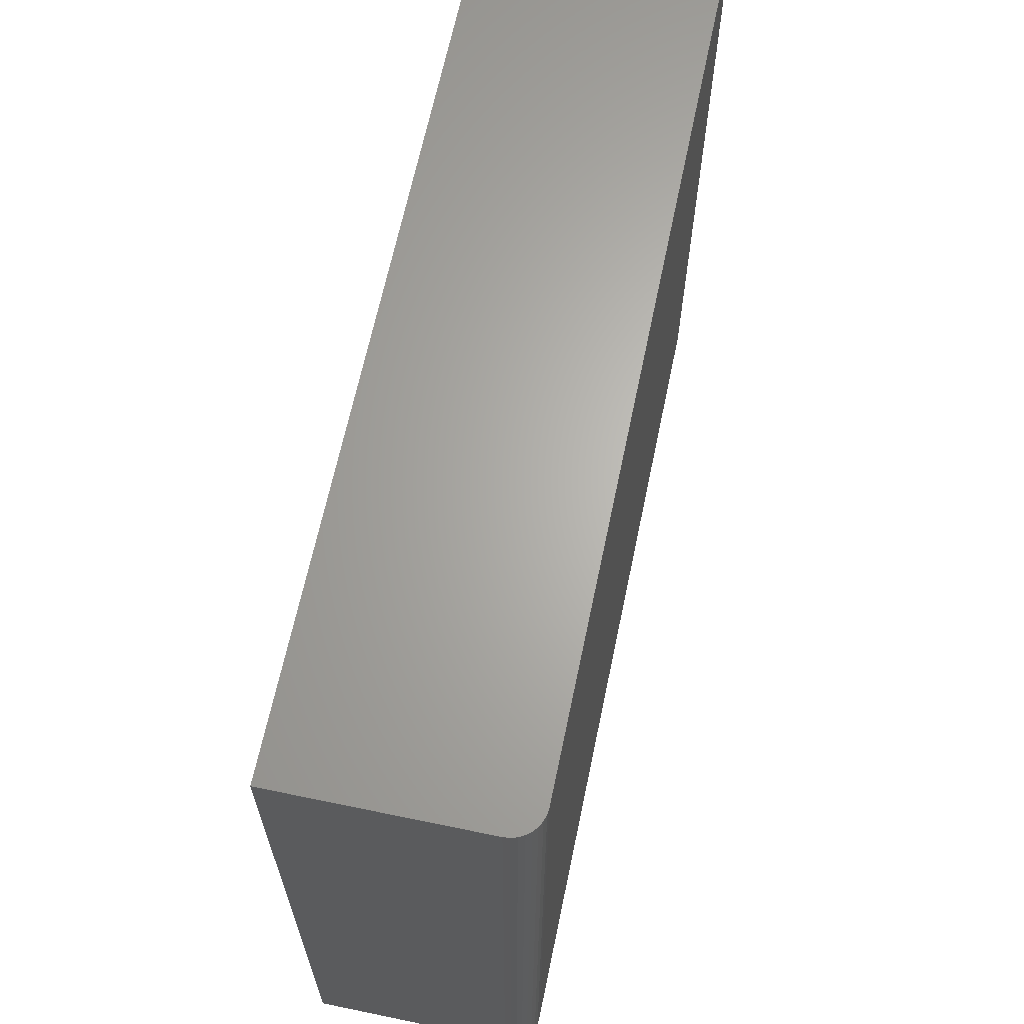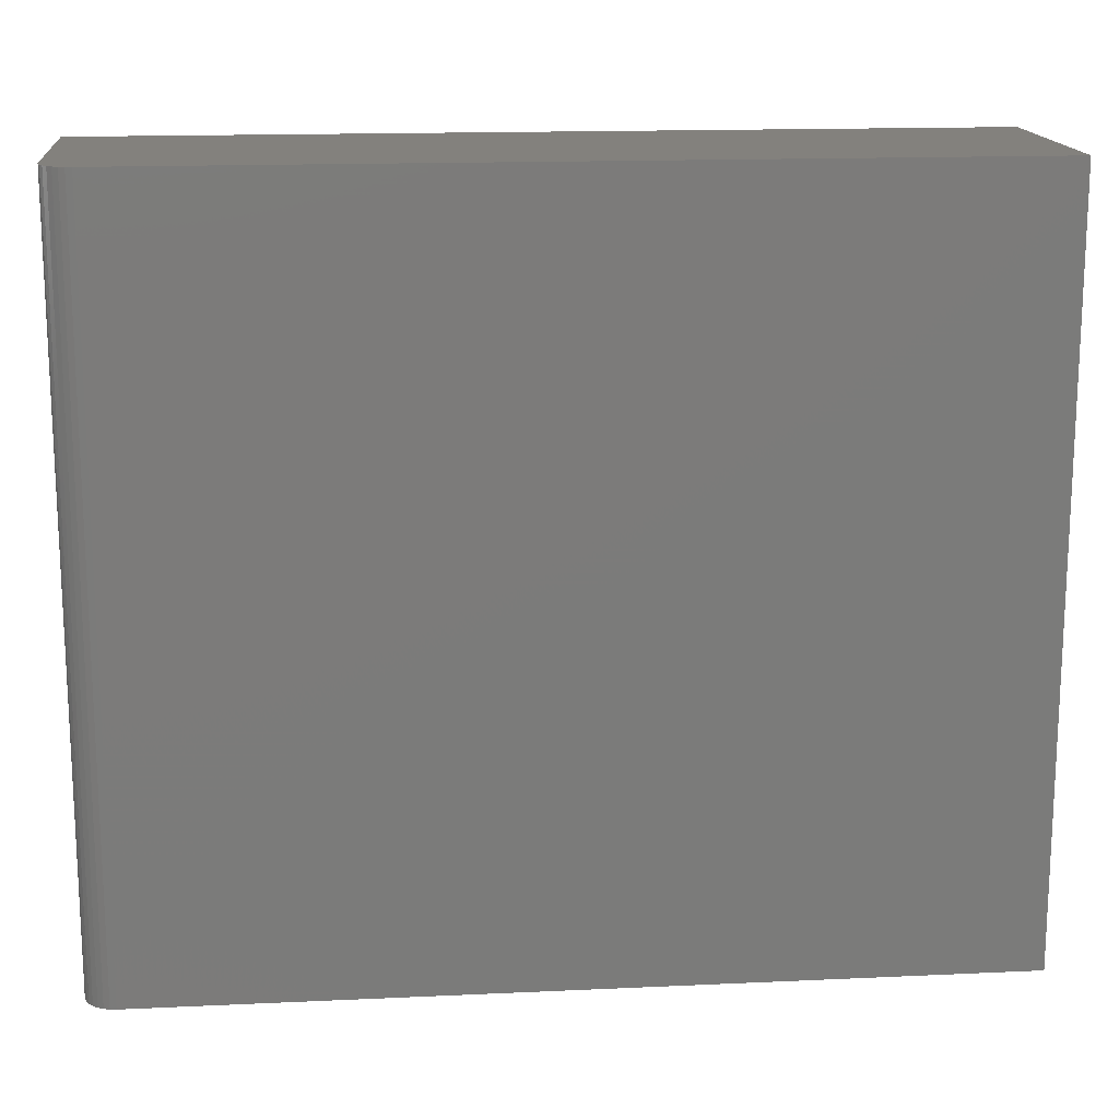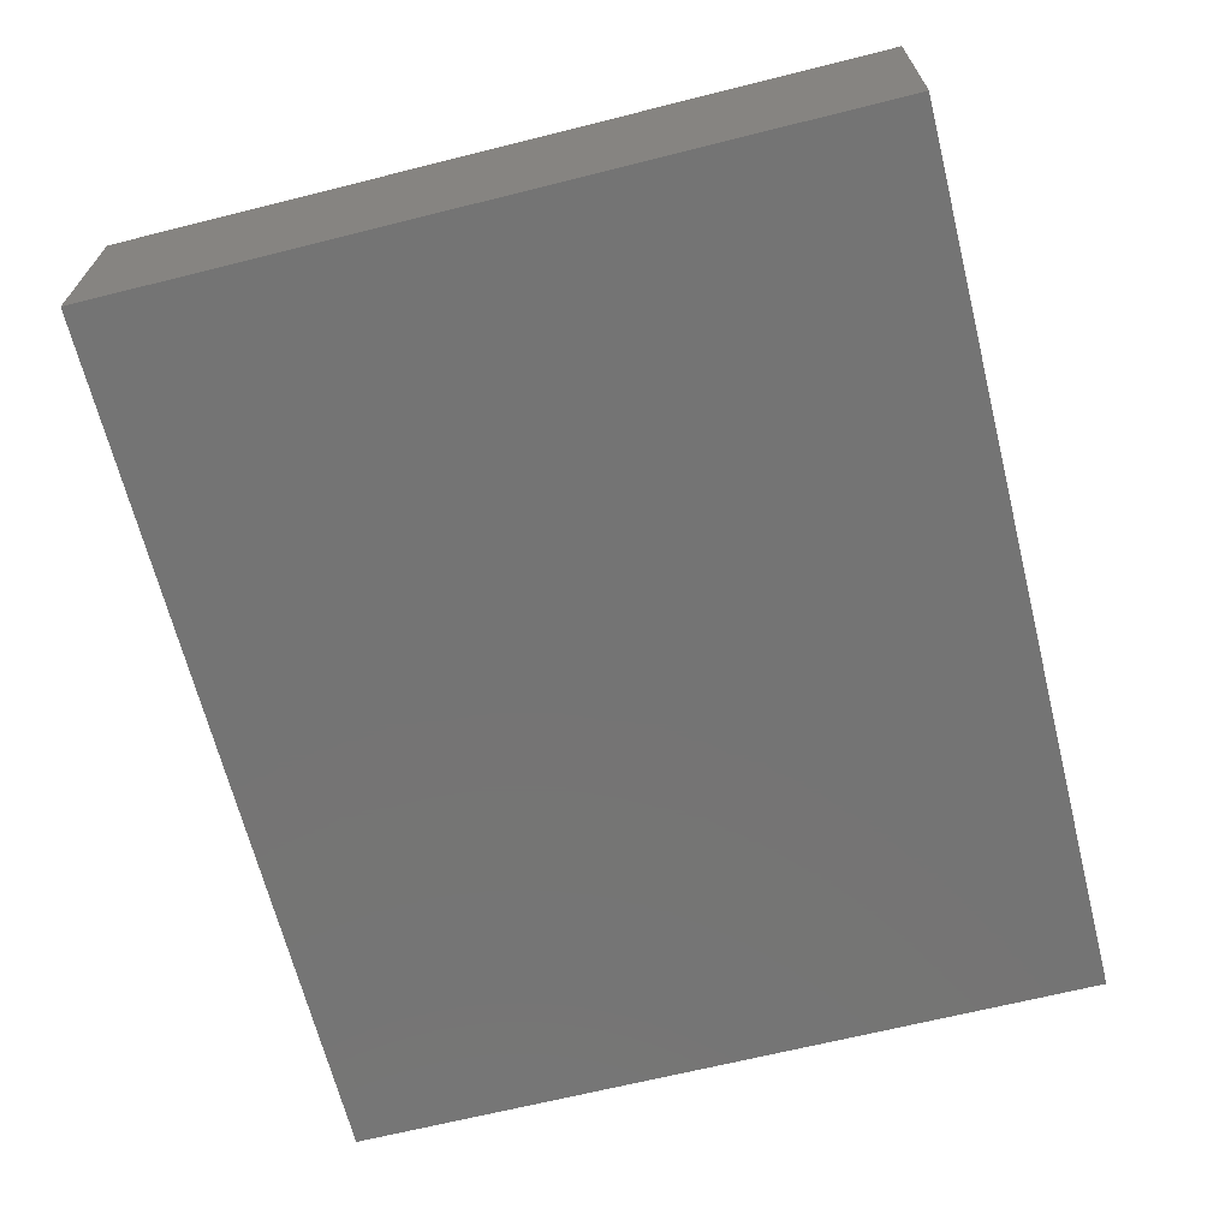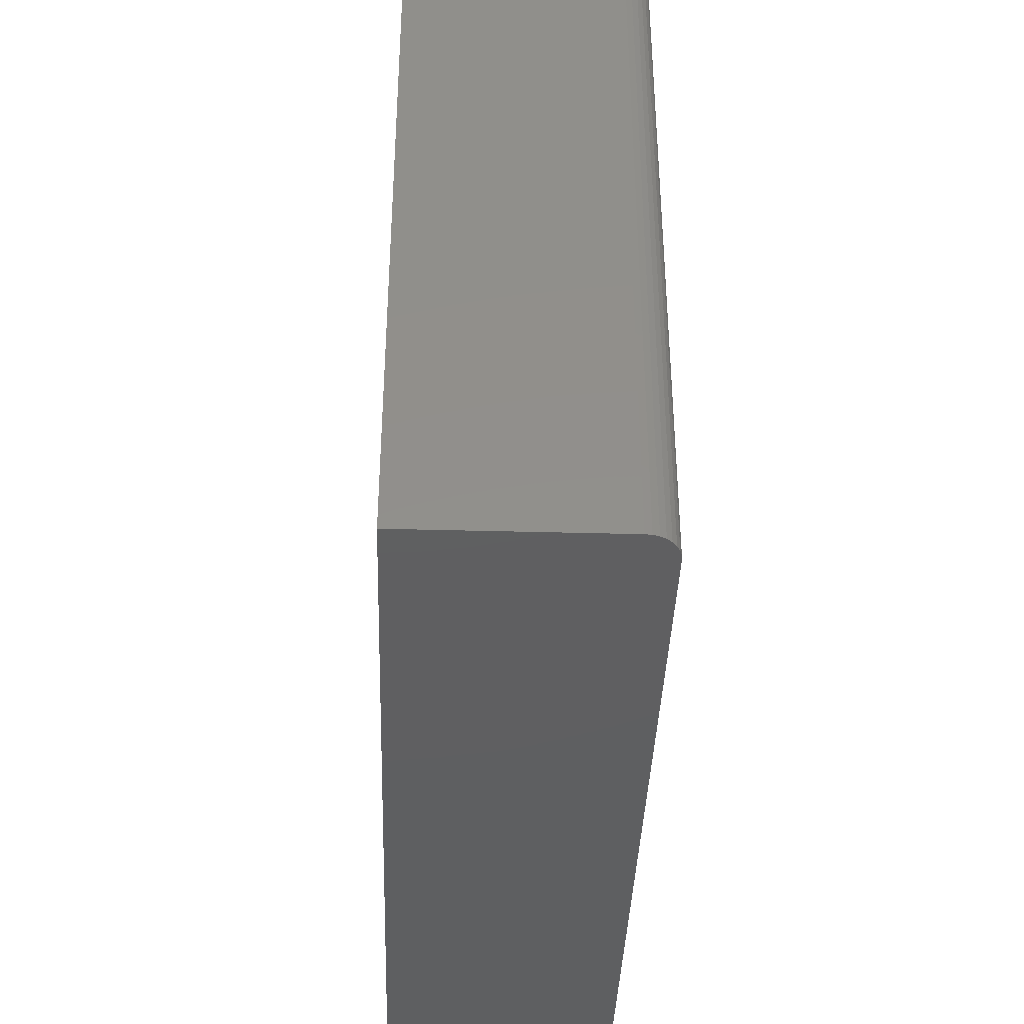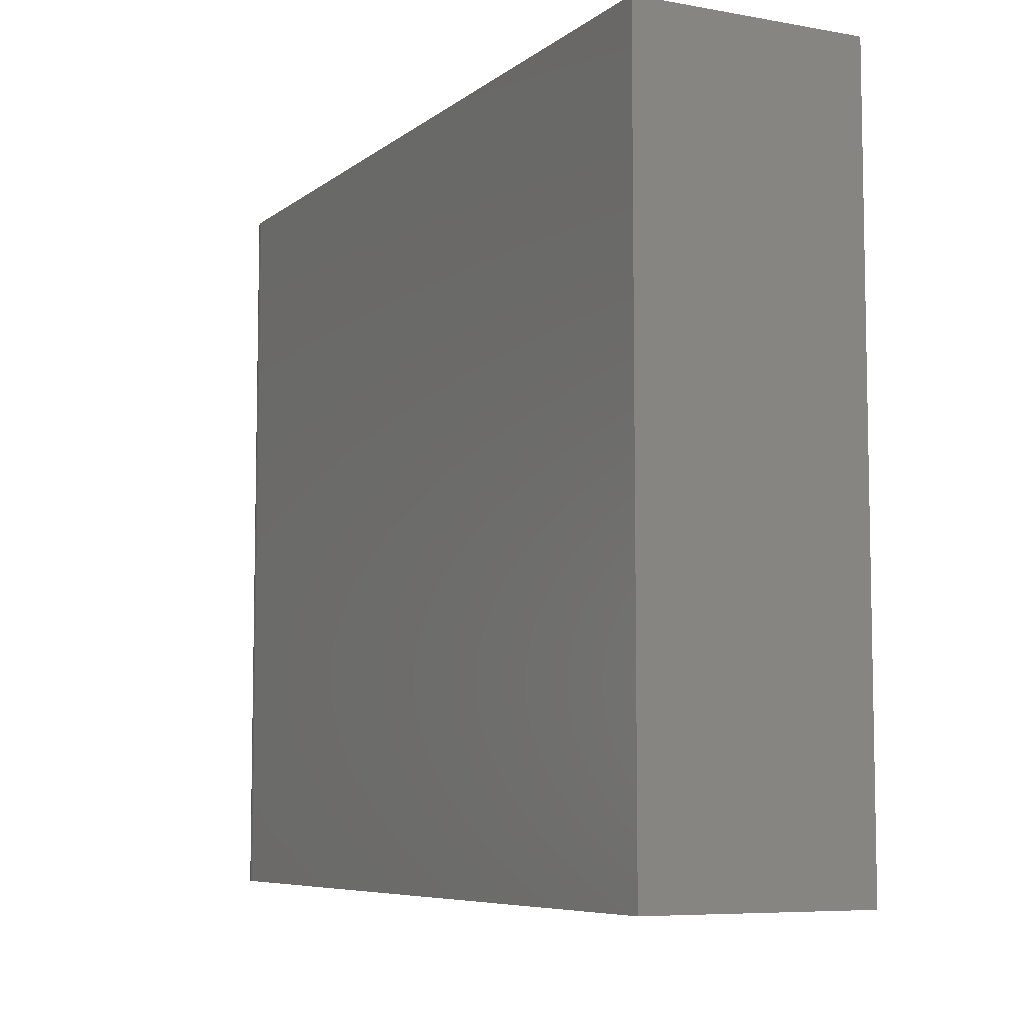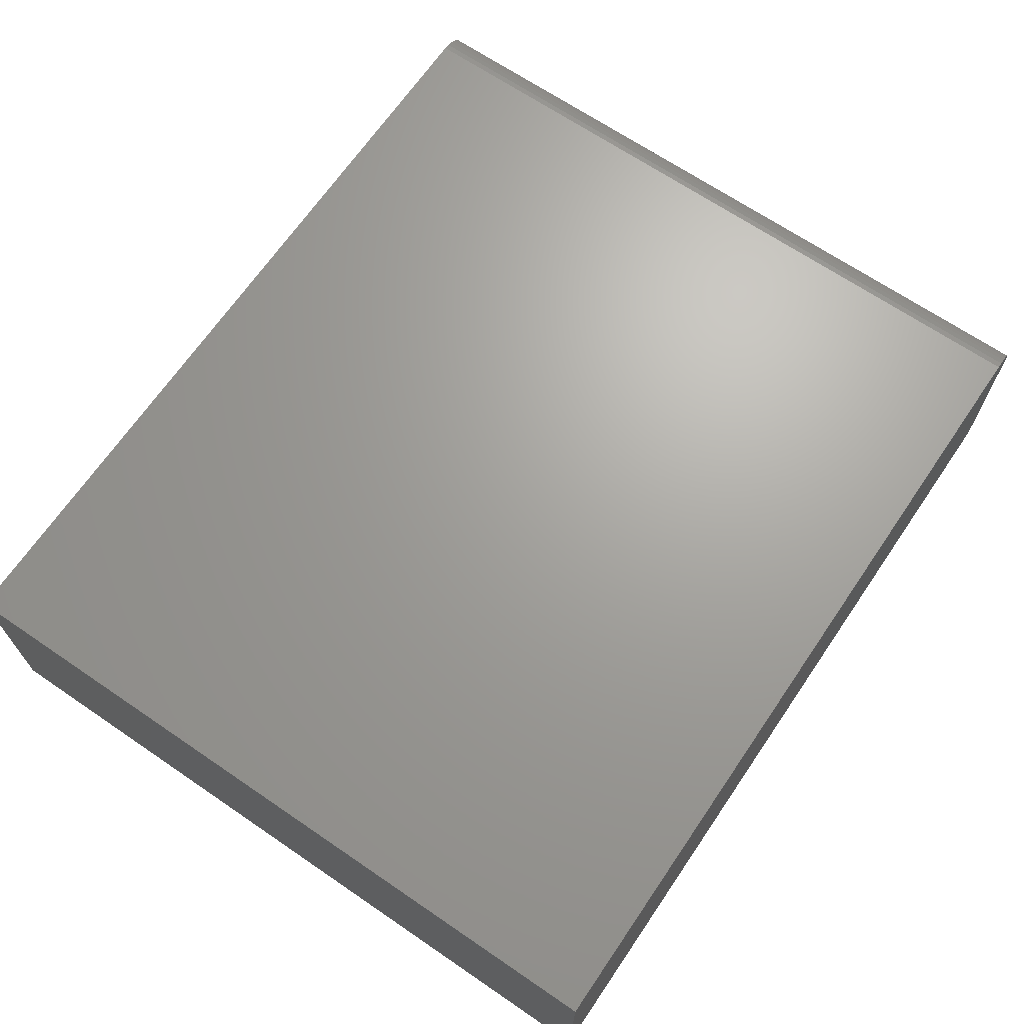
<metadata>
{"format":"stl","ext":"stl","renderer":"f3d","projection":"perspective","resolution":1024,"background":"white","views":[{"elev":65.2,"azim":-78.2,"up":"+Y"},{"elev":15.8,"azim":-5.5,"up":"+Y"},{"elev":-66.6,"azim":-75.9,"up":"+Z"},{"elev":-39.0,"azim":-91.9,"up":"+Y"},{"elev":-7.1,"azim":62.8,"up":"+Y"},{"elev":67.8,"azim":124.3,"up":"+Z"}]}
</metadata>
<code>
# stl→obj: 24 verts, 44 faces
v -0.5859 -0.75 0.3516
v 0.7109 -0.75 0.3516
v -0.5859 0.3957 0.3516
v 0.7109 0.3957 0.3516
v -0.6328 0.3957 0.3047
v -0.6328 0.3957 0
v -0.6328 -0.75 0.3047
v -0.6328 -0.75 0
v -0.6319 0.3957 0.3138
v -0.6292 0.3957 0.3226
v -0.6249 0.3957 0.3307
v -0.6191 0.3957 0.3378
v -0.612 0.3957 0.3437
v -0.6039 0.3957 0.348
v -0.5951 0.3957 0.3507
v 0.7109 0.3957 0
v -0.6191 -0.75 0.3378
v -0.6039 -0.75 0.348
v -0.612 -0.75 0.3437
v 0.7109 -0.75 0
v -0.5951 -0.75 0.3507
v -0.6249 -0.75 0.3307
v -0.6292 -0.75 0.3226
v -0.6319 -0.75 0.3138
f 1 2 3
f 3 2 4
f 5 6 7
f 7 6 8
f 5 9 10
f 6 5 10
f 6 10 11
f 6 11 12
f 6 12 13
f 6 13 14
f 6 14 15
f 6 15 3
f 6 3 4
f 6 4 16
f 17 18 19
f 20 2 1
f 20 1 21
f 20 21 8
f 21 18 17
f 21 17 22
f 21 22 23
f 21 23 24
f 21 24 7
f 21 7 8
f 5 7 9
f 9 7 24
f 9 24 10
f 10 24 23
f 10 23 11
f 11 23 22
f 11 22 12
f 12 22 17
f 12 17 13
f 13 17 19
f 13 19 14
f 14 19 18
f 14 18 15
f 15 18 21
f 15 21 3
f 3 21 1
f 8 6 20
f 20 6 16
f 2 20 4
f 4 20 16

</code>
